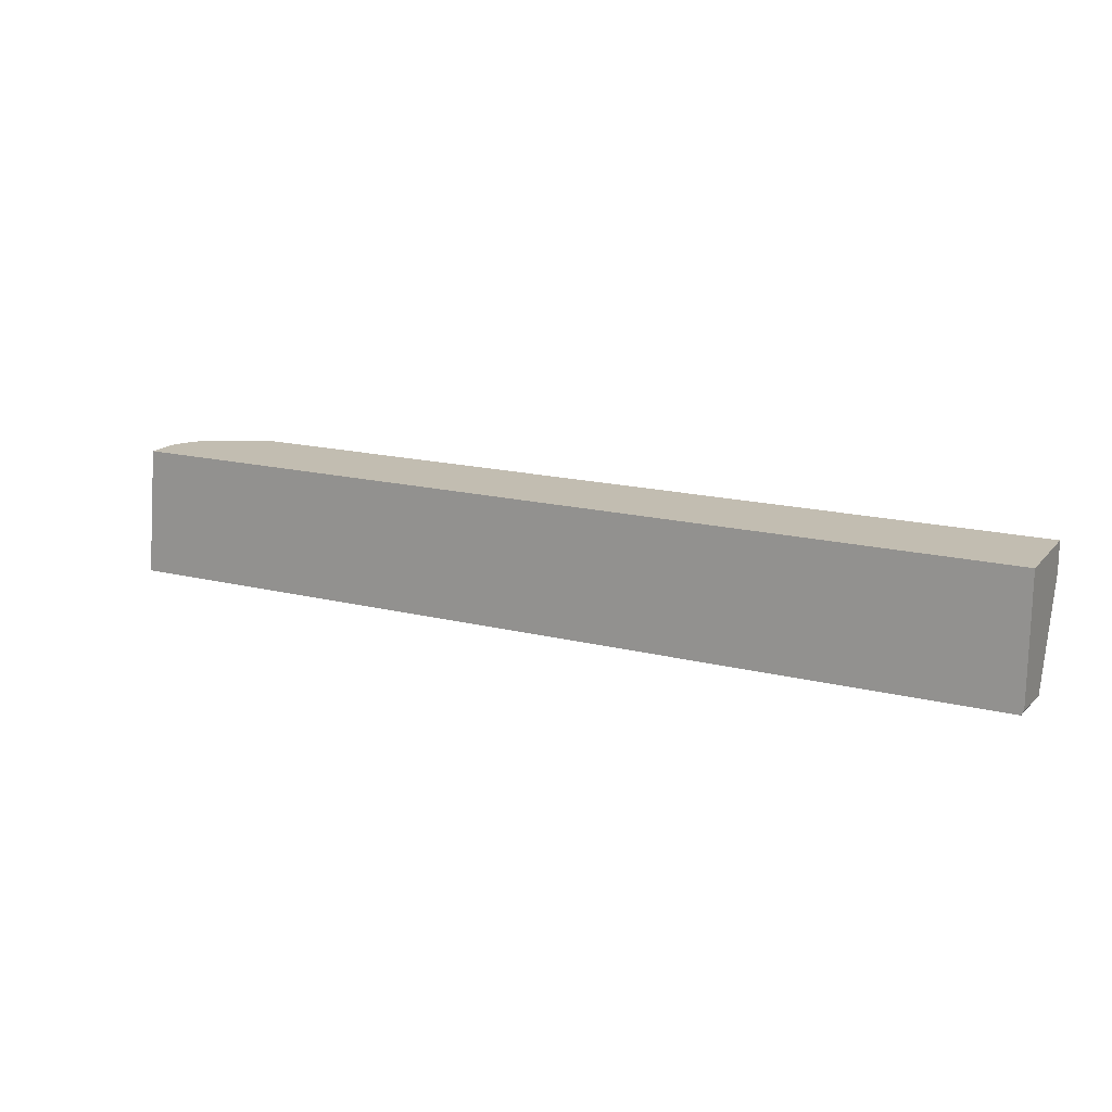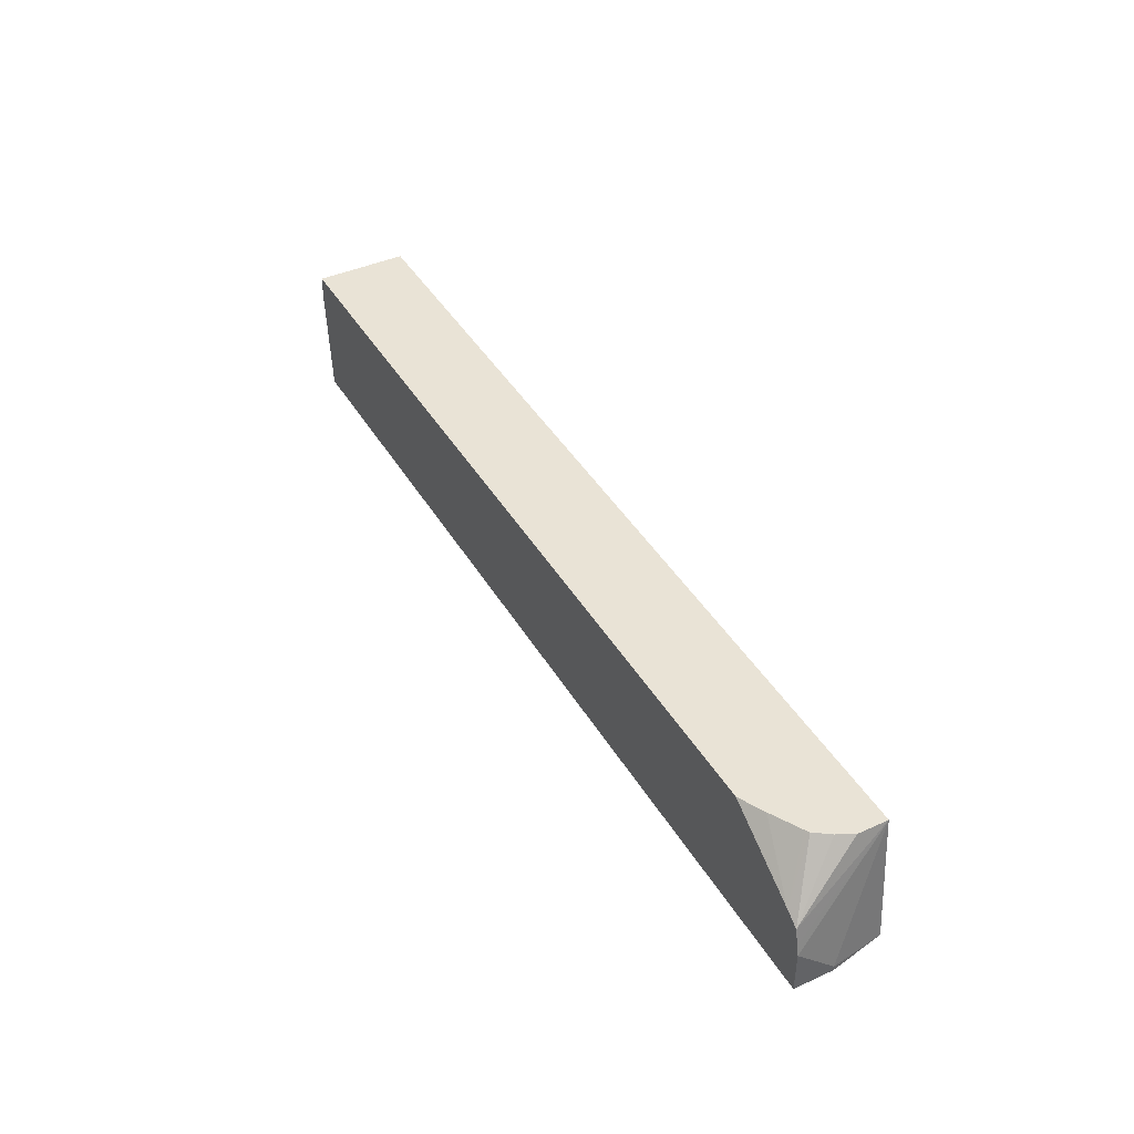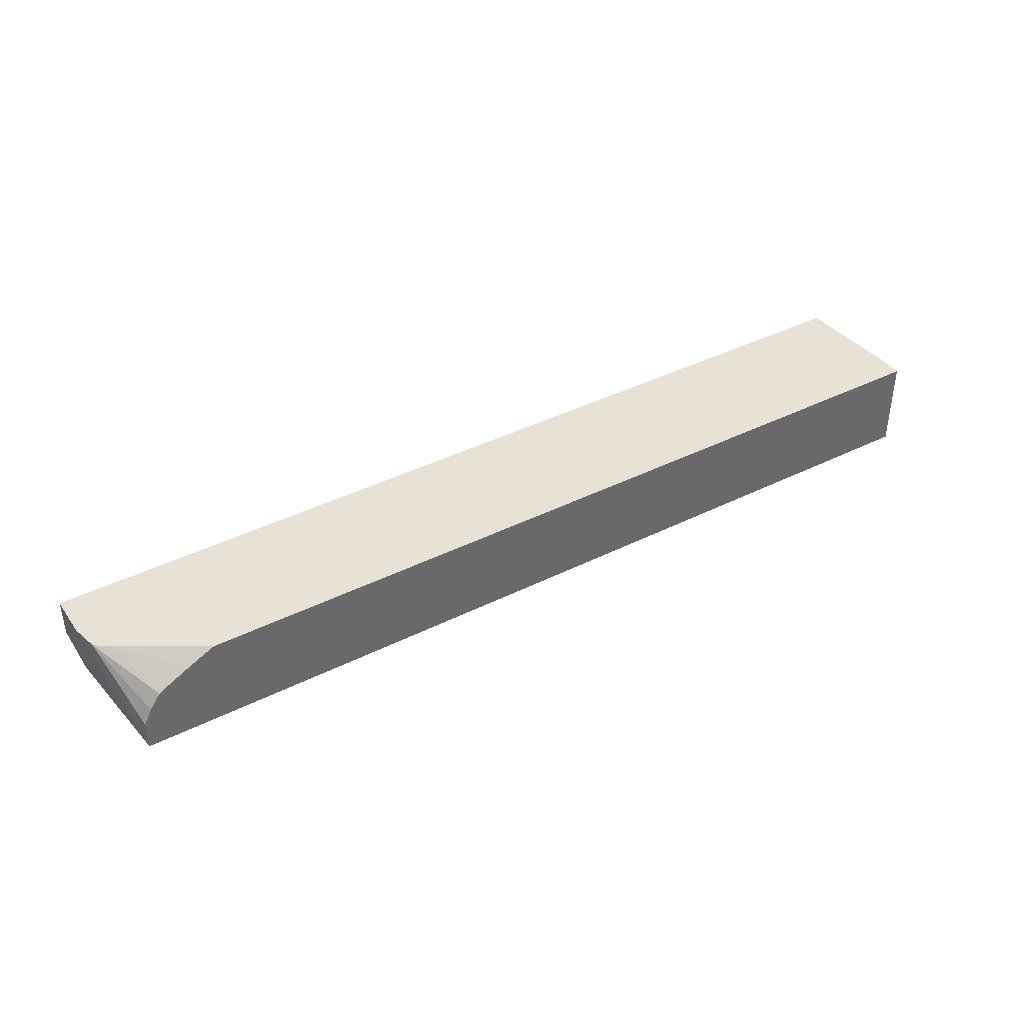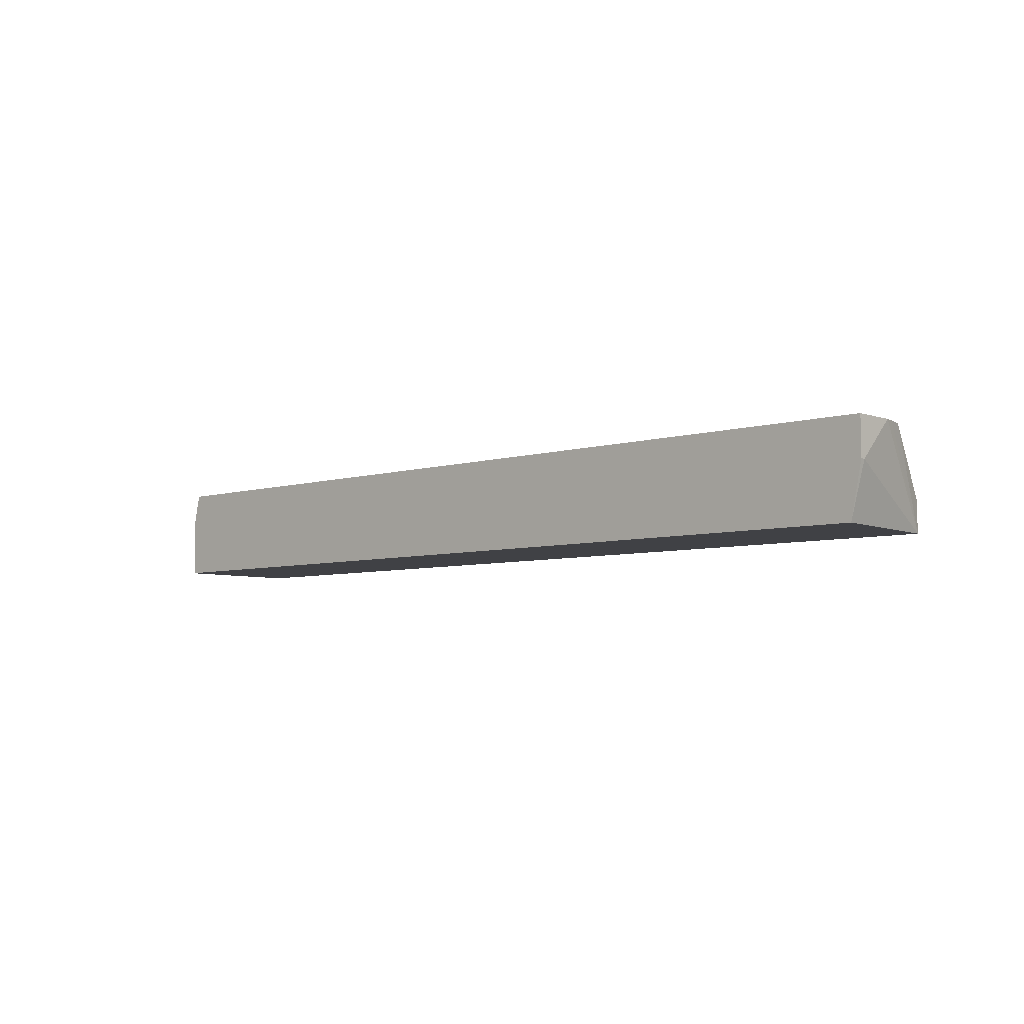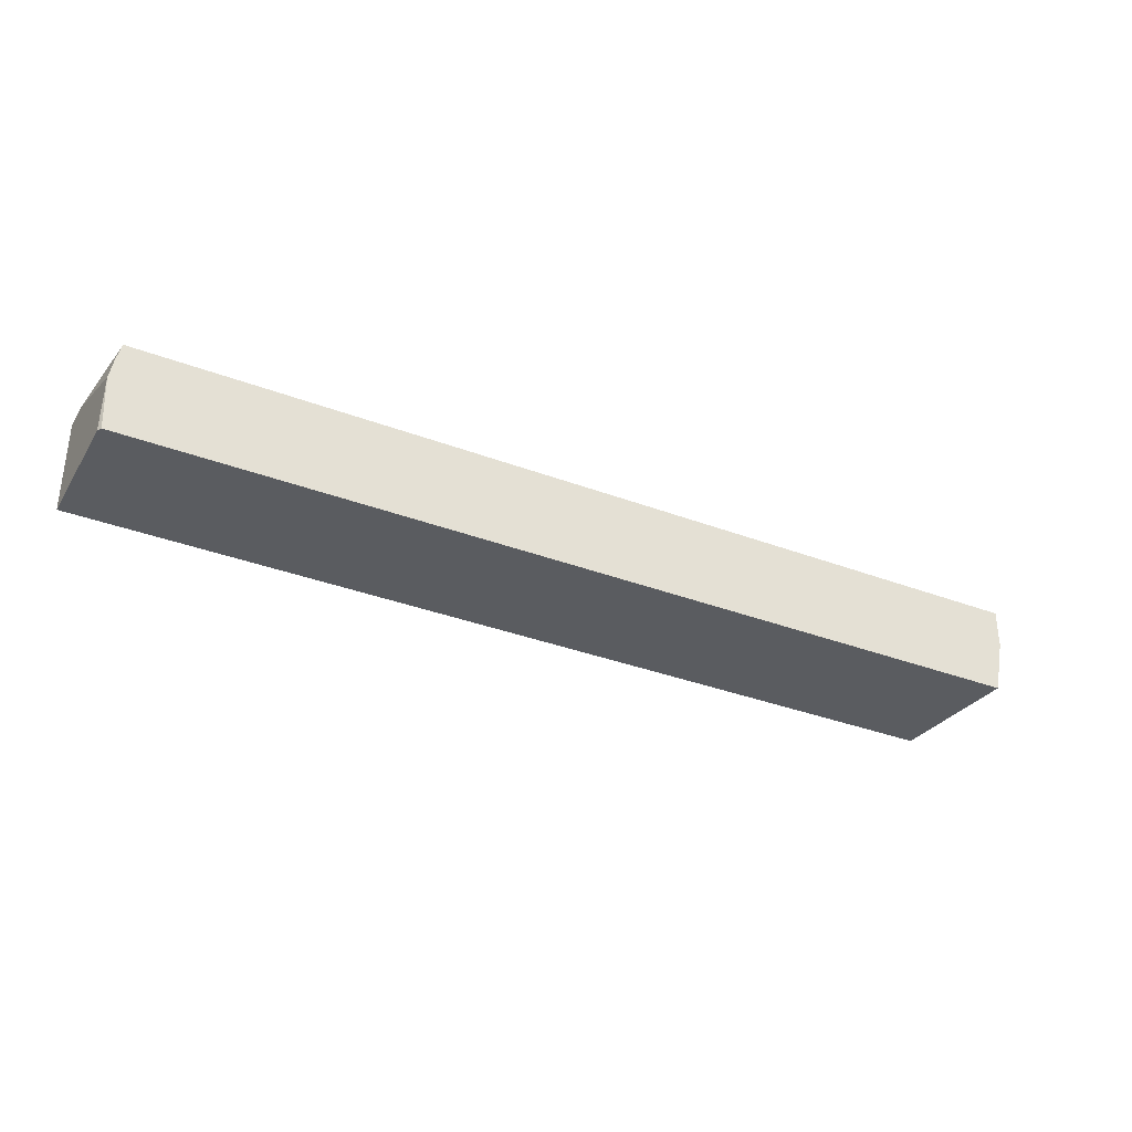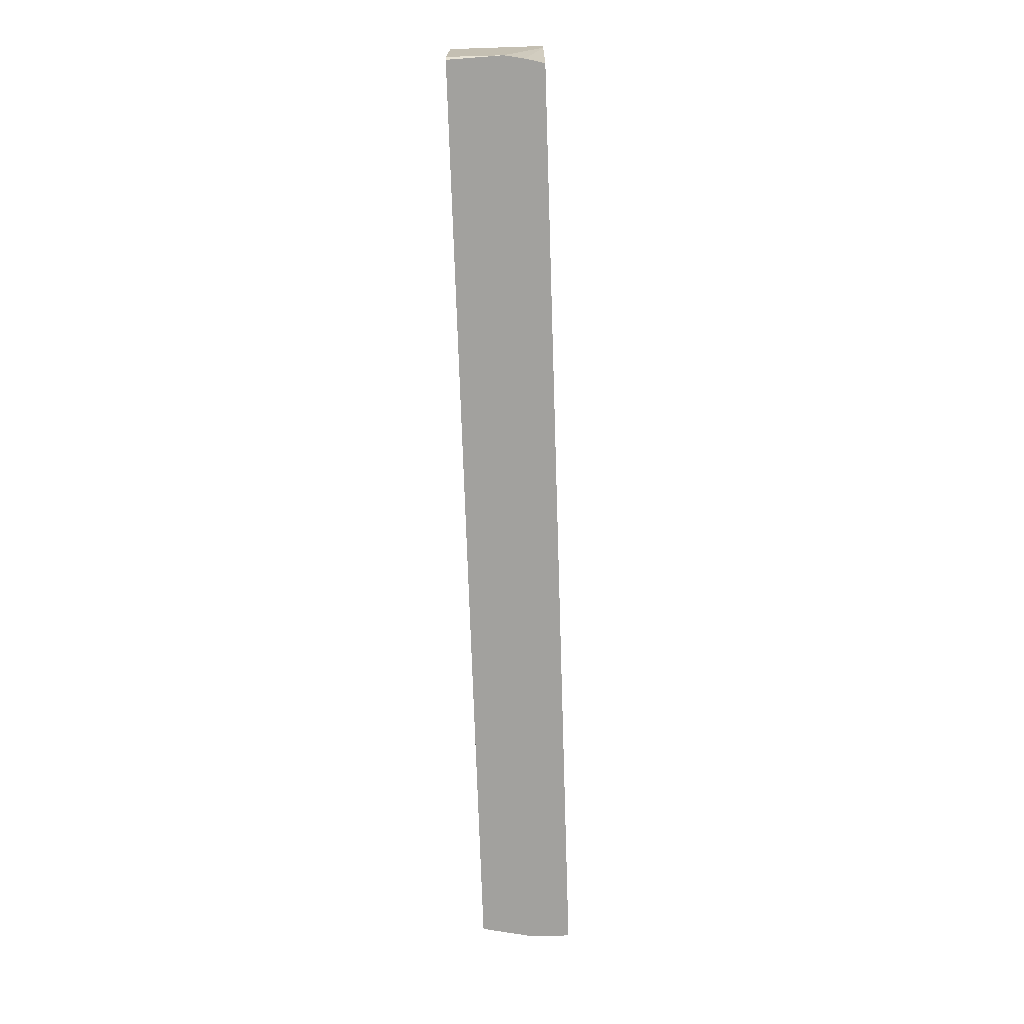
<metadata>
{"format":"obj","ext":"obj","renderer":"f3d","projection":"perspective","resolution":1024,"background":"white","views":[{"elev":16.8,"azim":26.8,"up":"+Z"},{"elev":42.0,"azim":-118.4,"up":"+Z"},{"elev":40.2,"azim":-31.7,"up":"+Y"},{"elev":-5.9,"azim":-136.7,"up":"+Y"},{"elev":-33.9,"azim":152.6,"up":"+Y"},{"elev":-72.0,"azim":91.9,"up":"+Z"}]}
</metadata>
<code>
v -0.5585 -0.1176 -0.006042
v -0.5585 -0.1176 6.28e-06
v -0.5585 -0.07022 -0.006042
v -0.5448 -0.1837 -0.006042
v -0.5585 -0.07022 0.04739
v -0.5292 -0.1837 0.1545
v 0.5775 -0.07022 -0.006042
v 0.585 -0.1837 -0.006042
v -0.5557 -0.07022 0.06024
v -0.5292 -0.147 0.1545
v -0.5512 -0.07022 0.08046
v 0.5879 -0.1837 0.1545
v 0.5879 -0.07022 0.1176
v 0.5819 -0.08739 -0.006042
v 0.5879 -0.1176 -0.006042
v 0.5872 -0.1837 -0.001486
v -0.5193 -0.1274 0.1545
v -0.534 -0.07022 0.09235
v -0.5061 -0.1084 0.1545
v 0.5879 -0.1837 6.28e-06
v 0.5879 -0.07022 0.1545
v 0.5833 -0.09288 -0.006042
v -0.5008 -0.1053 0.1545
v -0.4653 -0.08571 0.1545
v -0.4458 -0.07592 0.1545
v -0.4343 -0.07022 0.1545
f 6 17 10
f 6 19 17
f 6 23 19
f 6 21 26
f 6 25 24
f 6 26 25
f 7 13 14
f 6 12 21
f 6 24 23
f 8 15 16
f 12 20 15
f 11 17 19
f 11 19 18
f 12 15 13
f 12 13 21
f 13 15 22
f 13 22 14
f 15 20 16
f 18 19 23
f 18 23 24
f 6 11 9
f 10 17 11
f 6 10 11
f 1 2 5
f 4 12 6
f 18 24 25
f 1 5 3
f 1 3 7
f 1 7 14
f 1 14 22
f 1 22 15
f 1 15 8
f 1 8 4
f 1 4 2
f 2 4 6
f 2 6 5
f 3 5 9
f 3 9 11
f 3 11 18
f 3 18 26
f 3 26 21
f 3 21 13
f 3 13 7
f 4 8 16
f 4 16 20
f 4 20 12
f 5 6 9
f 18 25 26

</code>
